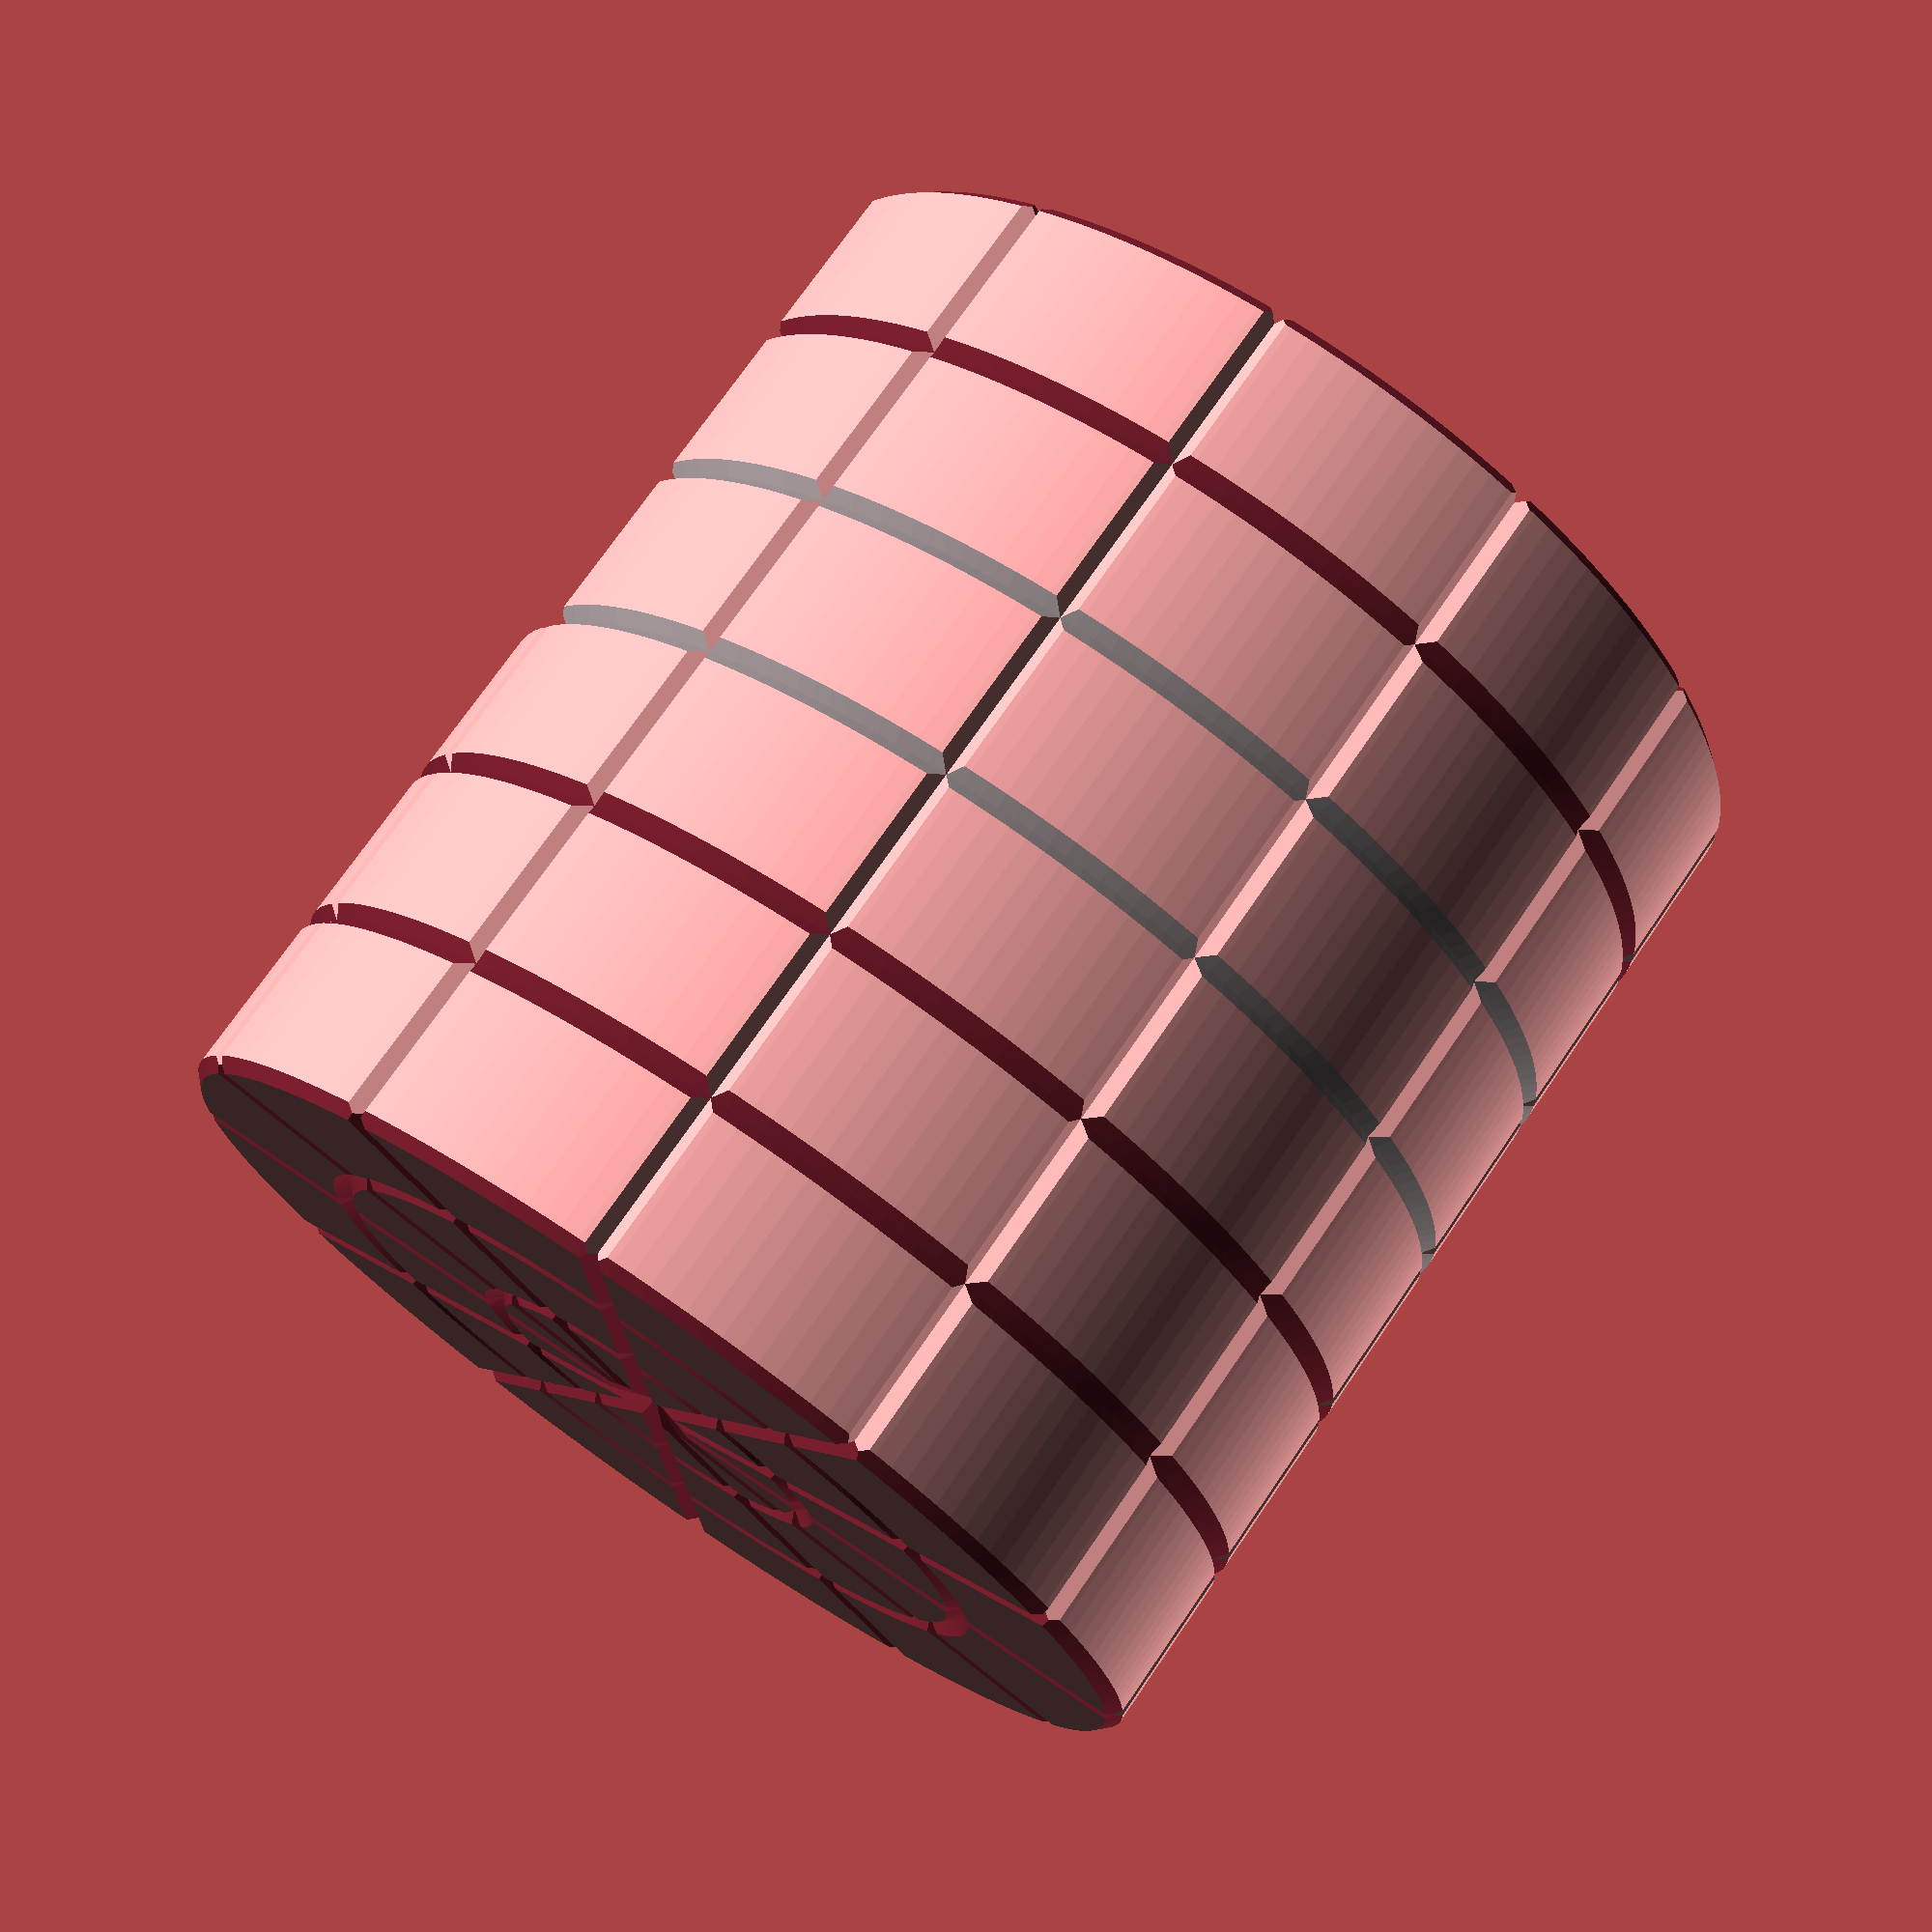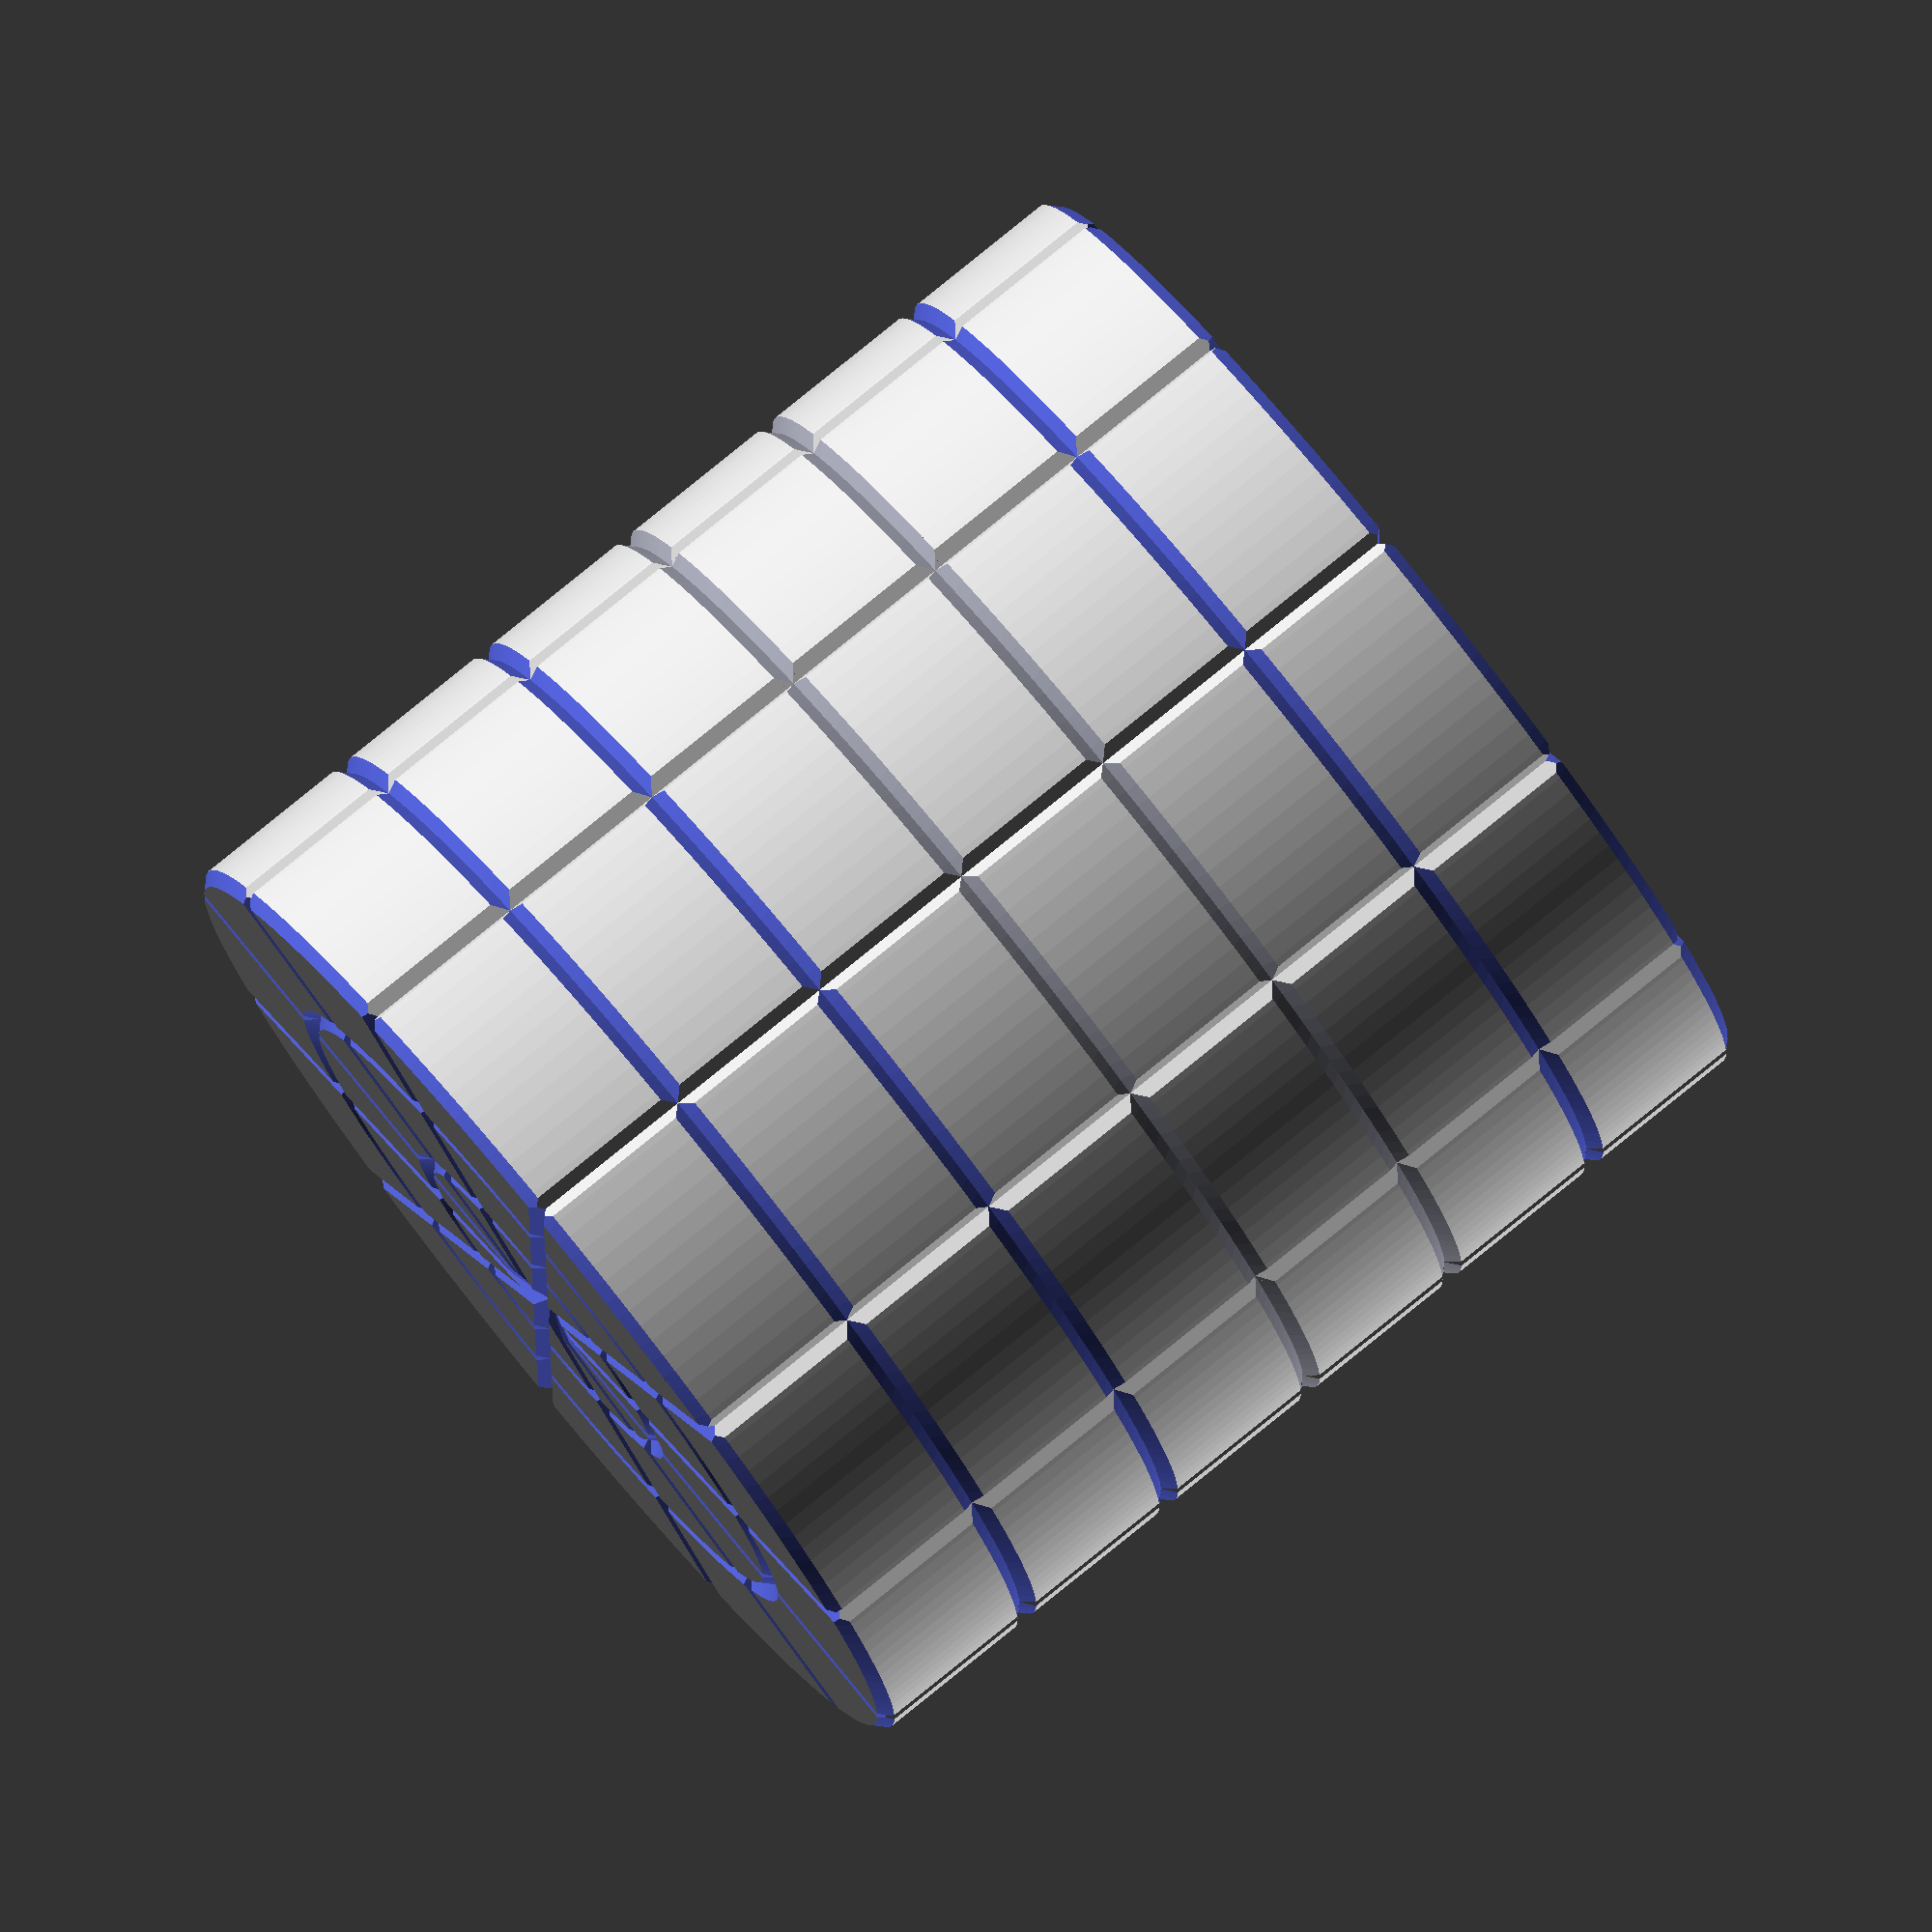
<openscad>
// File cylinderGrid.scad
// Creates a cylinder and segments for a cylindrial coordinate system
// (c) 2019-2022 Rich Cameron, for the book Make:Calculus
// Licensed under a Creative Commons, Attribution,
// CC-BY 4.0 international license, per
// https://creativecommons.org/licenses/by/4.0/
// Attribute to Rich Cameron, at
// repository github.com/whosawhatsis/Calculus

segments = false; // true to generate segments, false to generate grid

grid = 15;
grid_angle = 360 / 4 / 3;
size = 3;

$fs = .2;
$fa = 2;

if(segments) {
	%grid();
	for(i = [0:size - 1]) translate([i + 1, 1, 0]) segment(i);
} else {
	grid();
	for(i = [0:size - 1]) %segment(i);
}

module grid() difference() {
	linear_extrude(grid * size * 2, center = true, convexity = 5) difference() {
		circle(grid * size);
		for(a = [0:grid_angle:359]) rotate(a) translate([grid * size, 0, 0]) circle(1, $fn = 4);
	}
	*intersection_for(i = [0, 1]) mirror([i, i, 0]) intersection_for(i = [0, 1]) mirror([i, 0, i]) cylinder(r = 1, h = 3, $fn = 4, center = true);
	linear_extrude(grid * size * 2, convexity = 5) {
		square(grid * size * 2);
		for(i = [0, 1]) mirror([i, -i, 0]) for(x = [1:size - 1]) translate([x * grid, 0, 0]) circle(1, $fn = 4);
		circle(1);
	}
	hull() for(i = [0, 1]) mirror([0, 0, i]) cylinder(r = 1, r2 = 0, h = 1);
	for(i = [-1, 1]) translate([0, 0, i * grid * size]) {
		rotate_extrude() difference() {
			union() for(x = [0:size - 1]) translate([x * grid, 0, 0]) circle(1, $fn = 4);
			translate([-1, 0, 0]) square(2, center = true);
		}
		for(a = [0:grid_angle:179]) rotate(a) mirror([1, 0, 1]) linear_extrude(grid * size * 2, center = true, convexity = 5) circle(1, $fn = 4);
	}
	for(z = [-size:size]) translate([0, 0, z * grid]) rotate_extrude() translate([size * grid, 0, 0]) circle(1, $fn = 4);
	intersection() {
		rotate_extrude() difference() {
			union() for(x = [0:size]) translate([x * grid, 0, 0]) circle(1, $fn = 4);
			translate([-1, 0, 0]) square(2, center = true);
		}
		linear_extrude(2, center = true) square(grid * size * 2);
	}
	for(z = [0:size - 1]) translate([0, 0, z * grid]) for(a = [0:grid_angle:90]) rotate(a) mirror([1, 0, -1]) linear_extrude(grid * size * 2, convexity = 5) circle(1, $fn = 4);
}

module segment(choord = 0) difference() {
	linear_extrude(grid) difference() {
		intersection() {
			difference() {
				circle((choord + 1) * grid);
				circle(choord * grid);
			}
			square(grid * size * 2);
			rotate(grid_angle - 90) square(grid * size * 2);
		}
		for(a = [0, grid_angle]) rotate(a) for(x = [1:size]) translate([x * grid, 0, 0]) circle(1, $fn = 4);
		circle(1);
	}
	for(i = [0, 1]) translate([0, 0, i * grid]) {
		rotate_extrude() difference() {
			for(x = [0:size]) translate([x * grid, 0, 0]) circle(1, $fn = 4);
			translate([-1, 0, 0]) square(2, center = true);
		}
		for(a = [0:grid_angle:179]) rotate(a) mirror([1, 0, 1]) linear_extrude(grid * size * 2, center = true, convexity = 5) circle(1, $fn = 4);
	}
}
</openscad>
<views>
elev=107.4 azim=242.3 roll=325.6 proj=p view=wireframe
elev=279.0 azim=90.8 roll=231.0 proj=o view=solid
</views>
